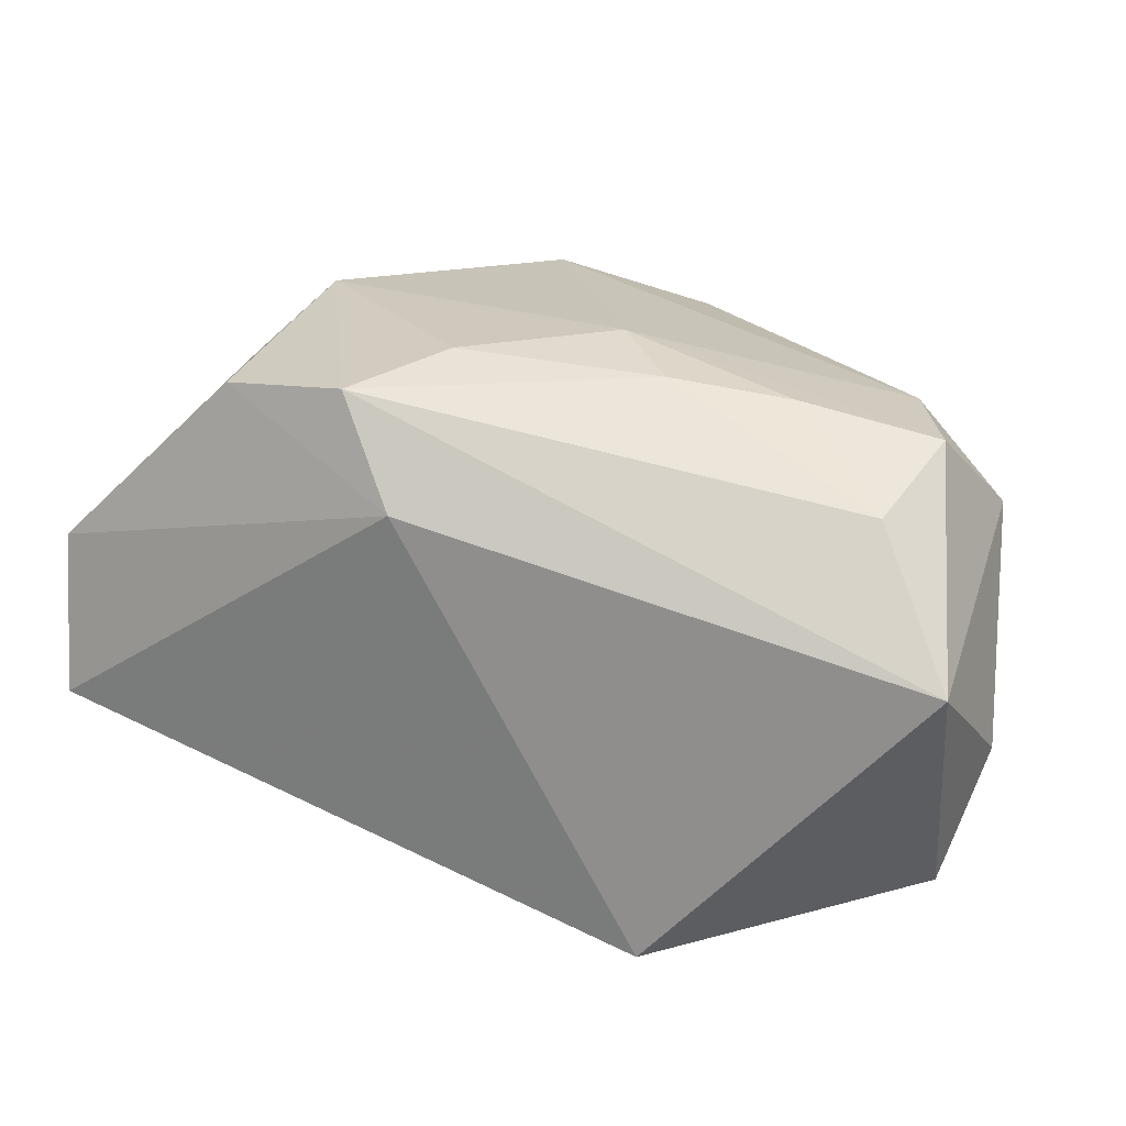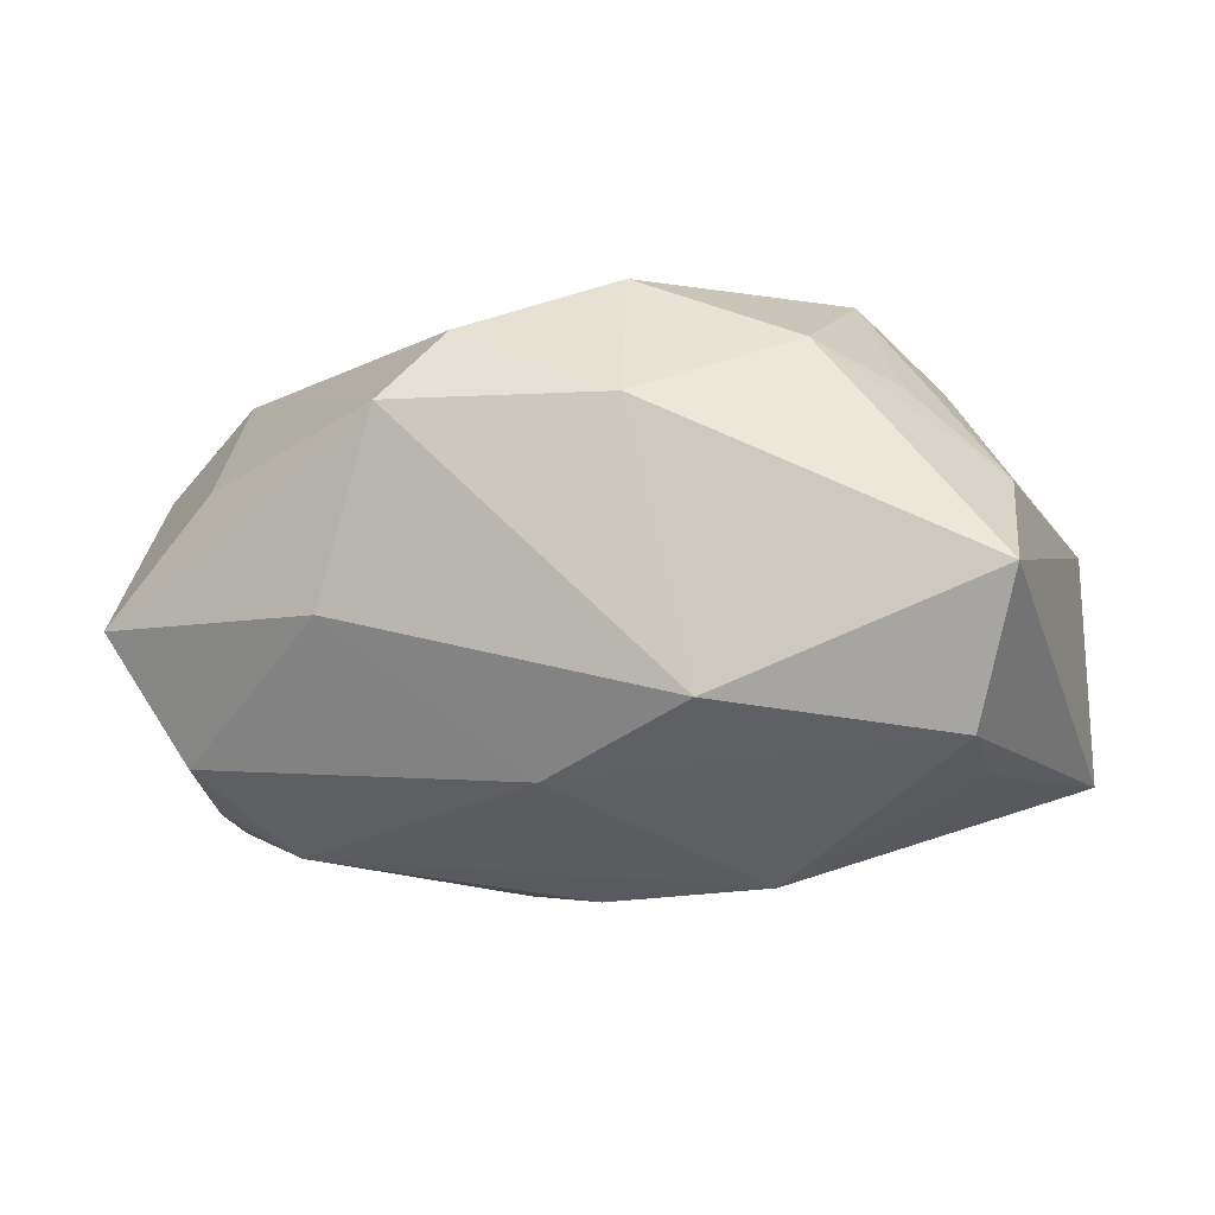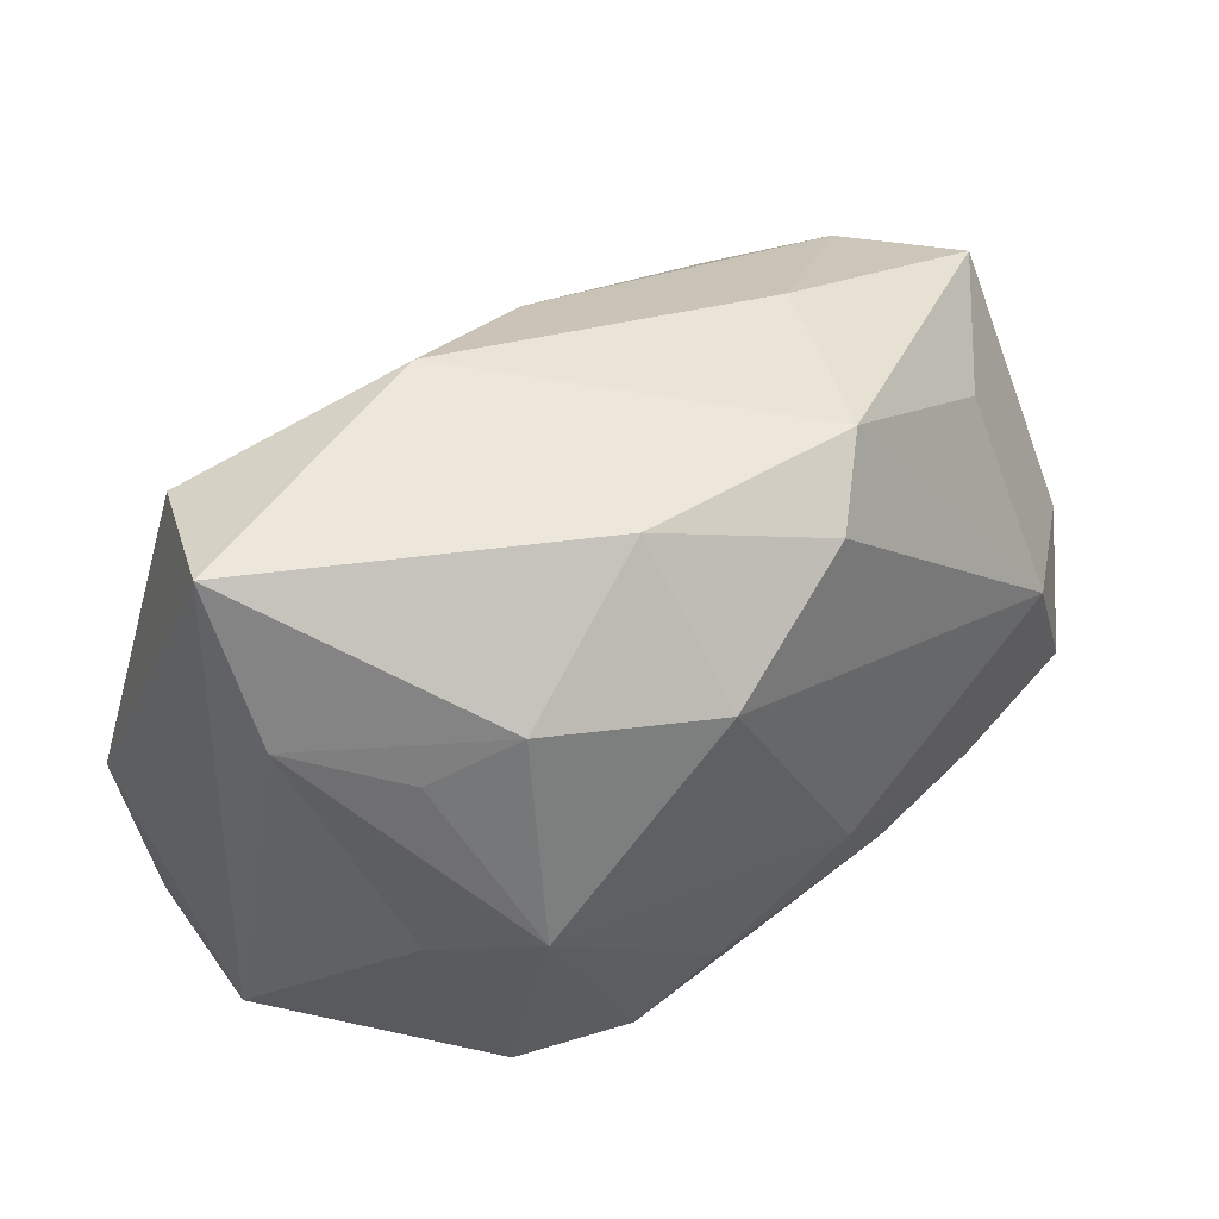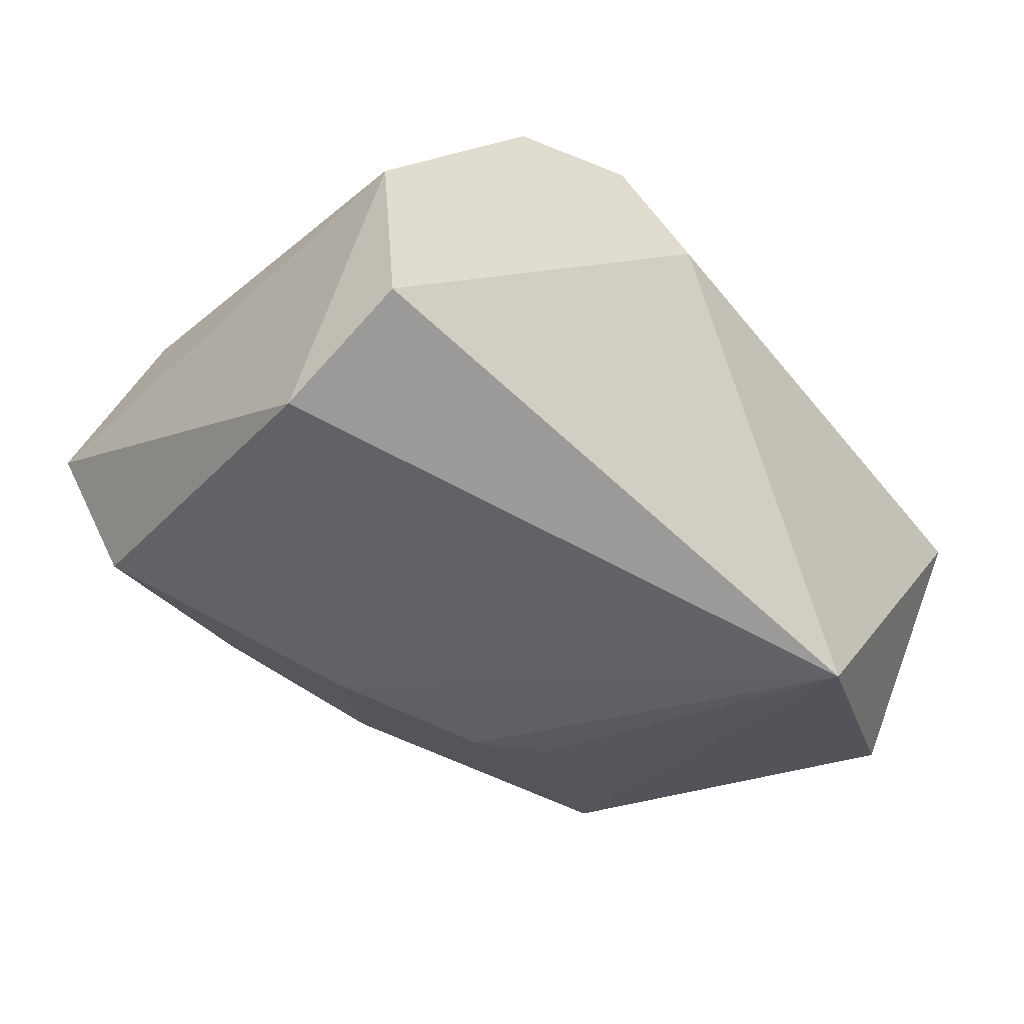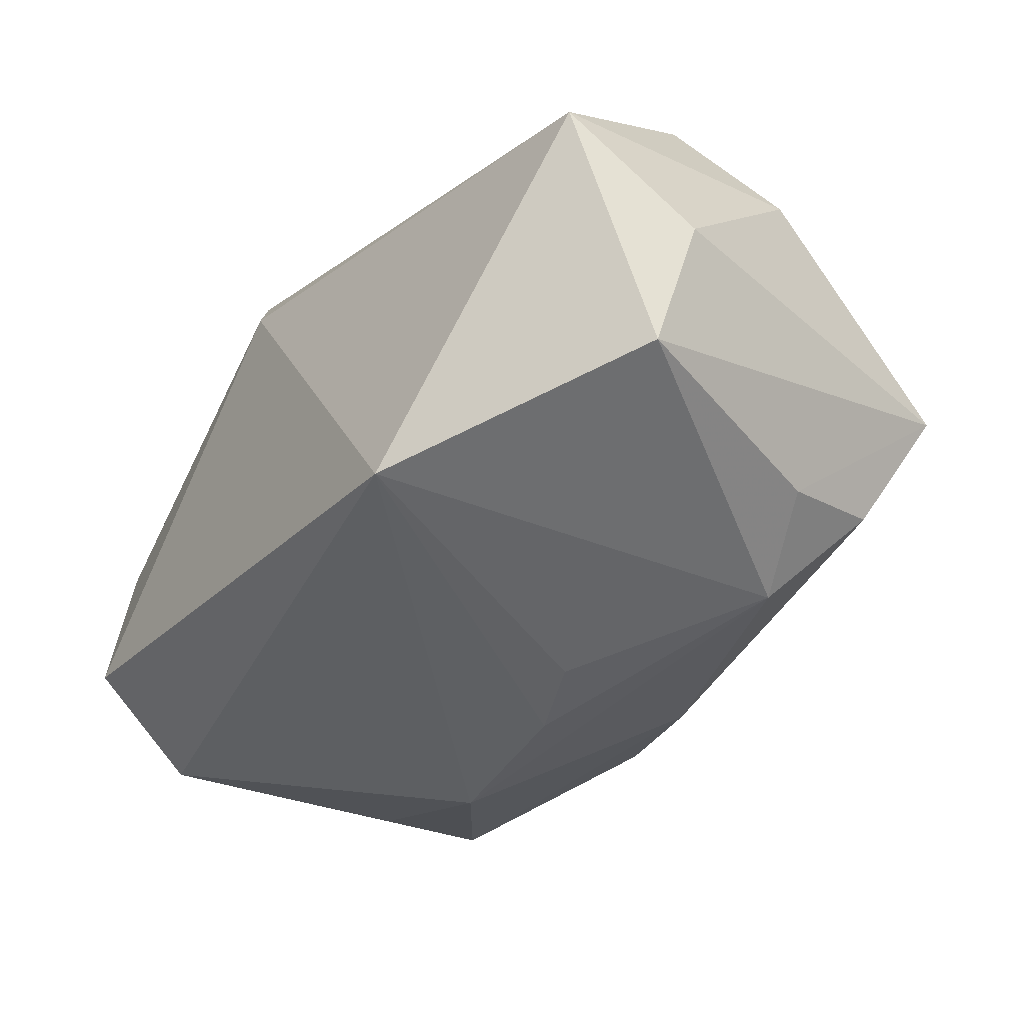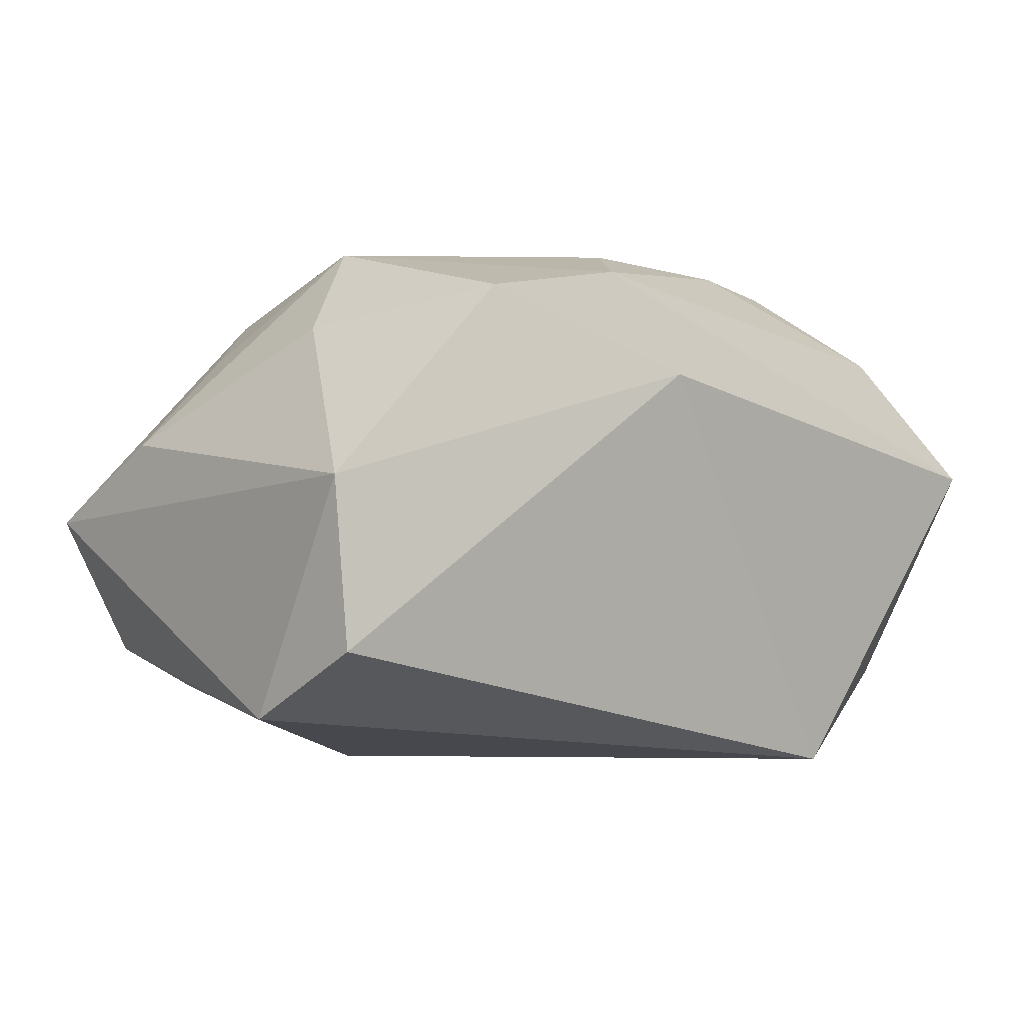
<metadata>
{"format":"obj","ext":"obj","renderer":"f3d","projection":"perspective","resolution":1024,"background":"white","views":[{"elev":21.6,"azim":14.3,"up":"+Z"},{"elev":-7.3,"azim":-170.9,"up":"+Z"},{"elev":53.2,"azim":-32.7,"up":"+Y"},{"elev":-34.8,"azim":-50.8,"up":"+Z"},{"elev":-44.2,"azim":47.5,"up":"+Z"},{"elev":3.9,"azim":-46.1,"up":"+Z"}]}
</metadata>
<code>
v 0.01034 -0.0115 0.01986
v 0.02733 0.005367 -0.01509
v 0.01999 0.009659 -0.01841
v -0.02989 0.02499 -0.0006495
v 0.02542 0.01509 0.006697
v 0.02669 0.001458 0.01559
v -0.006581 -0.02238 0.01191
v 0.00605 -0.005635 0.02134
v -0.02259 0.01344 0.01285
v -0.000519 0.005125 -0.02143
v 0.01581 0.0223 -0.002852
v 0.01116 -0.02238 -0.02009
v -0.03483 -0.01598 -0.007253
v -0.01644 0.01753 0.01574
v -0.02775 0.0114 -0.01317
v 0.03341 -0.0001994 0.008743
v 0.01142 0.02477 0.01087
v 0.02701 0.01377 -0.01237
v 0.03191 -0.02238 0.0024
v -0.02044 -0.01618 0.01853
v 0.03127 -0.01369 -0.01572
v 0.02952 -0.007902 0.01564
v -0.02967 0.01451 0.006154
v -0.00474 -0.0125 0.02116
v 0.001338 0.01957 -0.01383
v -0.01079 -0.01902 0.01962
v 0.0321 0.01729 -0.003077
v -0.00403 0.01609 0.02055
v -0.005008 0.02497 0.01087
v -0.02491 -0.001048 0.01543
v -0.02698 0.02082 -0.0112
v -0.009621 0.02519 -0.008896
v 0.02632 -0.01622 0.0125
v -0.01868 0.00232 0.02134
v 0.005091 0.002078 -0.02096
v -0.03461 -0.01451 0.005061
v -0.03515 -0.006667 -0.01303
v -0.01318 0.00843 -0.02052
v 0.006996 0.02174 0.01609
v 0.03452 -0.01244 -0.005337
v 0.01931 -0.009724 0.01832
f 12 37 38
f 7 12 19
f 37 36 4
f 16 19 40
f 13 37 12
f 13 36 37
f 13 12 7
f 7 36 13
f 31 4 32
f 37 4 31
f 23 4 36
f 20 36 7
f 32 17 11
f 16 40 27
f 18 11 27
f 27 11 17
f 32 4 29
f 29 17 32
f 18 3 25
f 32 11 25
f 25 11 18
f 25 3 38
f 25 31 32
f 38 31 25
f 12 38 10
f 38 3 10
f 21 27 40
f 12 3 21
f 21 19 12
f 21 40 19
f 15 38 37
f 37 31 15
f 15 31 38
f 9 23 34
f 14 29 4
f 14 23 9
f 4 23 14
f 9 34 14
f 5 27 17
f 17 6 5
f 16 27 5
f 5 6 16
f 22 19 16
f 16 6 22
f 22 6 8
f 35 3 12
f 12 10 35
f 35 10 3
f 2 3 18
f 2 21 3
f 18 27 2
f 27 21 2
f 26 20 7
f 26 34 20
f 7 19 26
f 39 6 17
f 17 29 39
f 30 23 36
f 30 34 23
f 36 20 30
f 20 34 30
f 1 26 33
f 19 22 33
f 33 26 19
f 8 34 24
f 34 26 24
f 24 1 8
f 24 26 1
f 29 14 28
f 28 39 29
f 28 14 34
f 28 34 8
f 8 6 28
f 6 39 28
f 1 33 41
f 41 33 22
f 8 1 41
f 41 22 8

</code>
